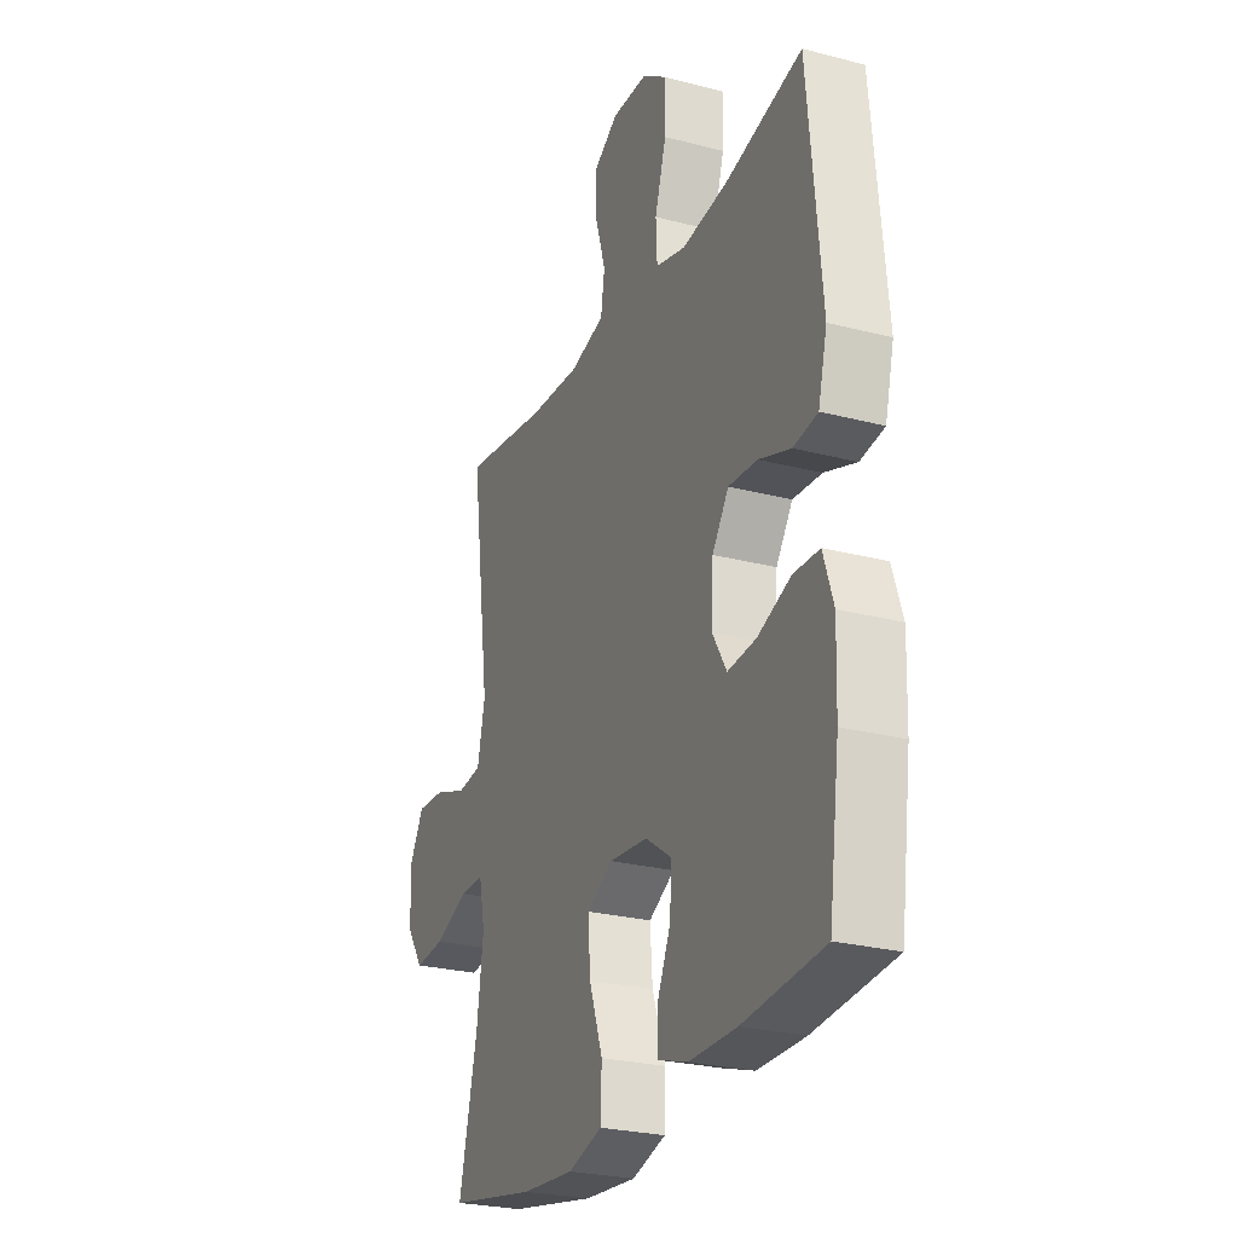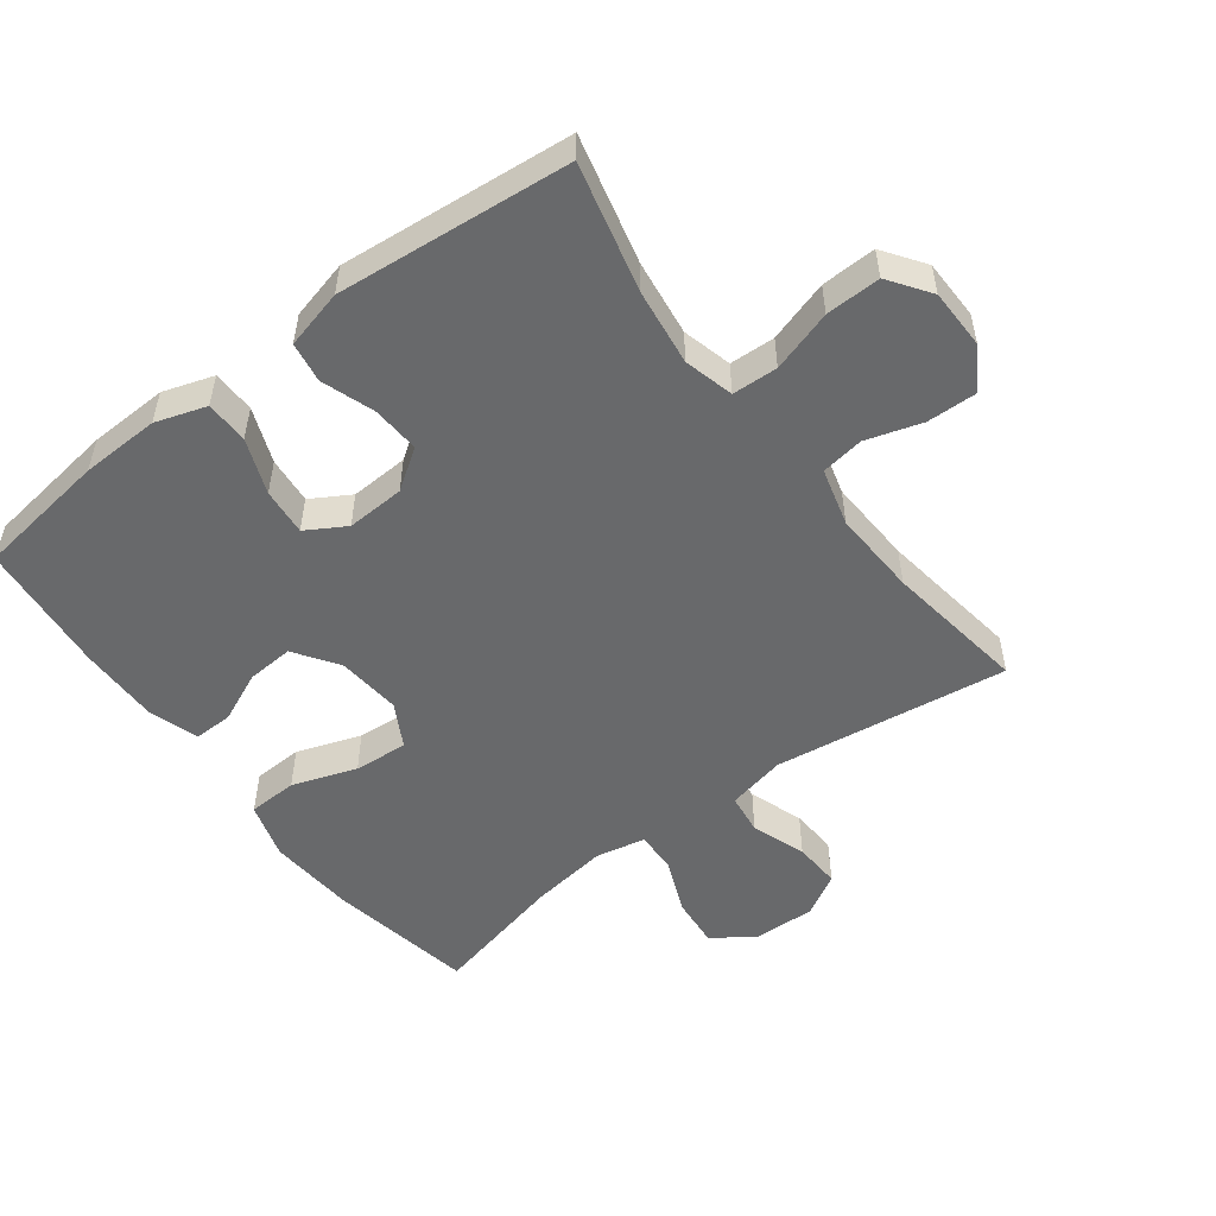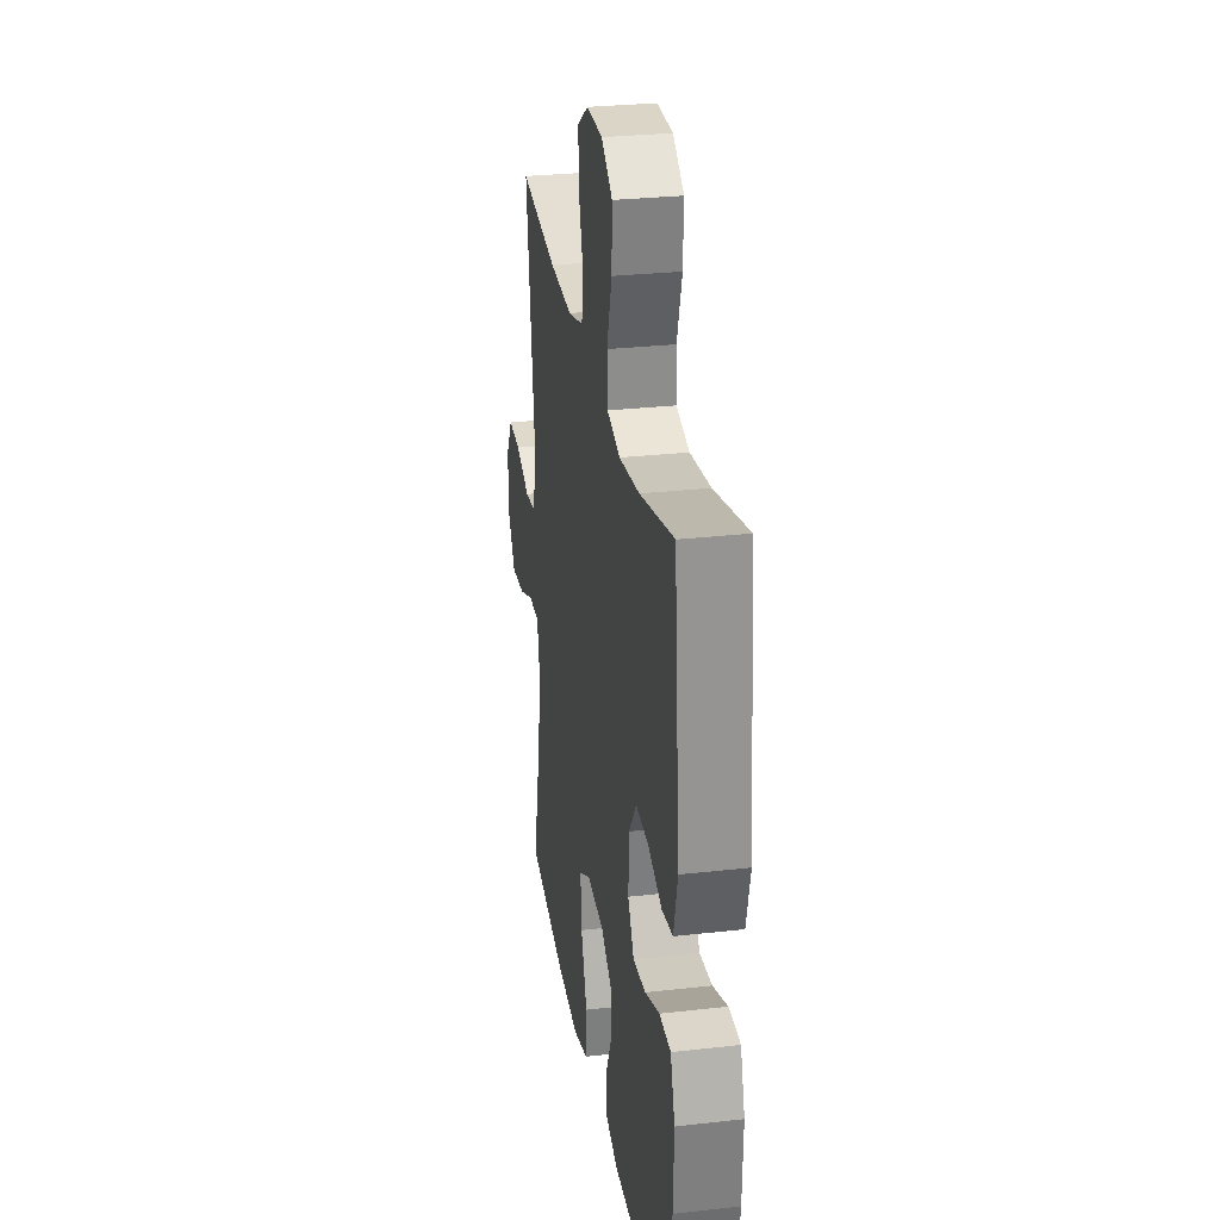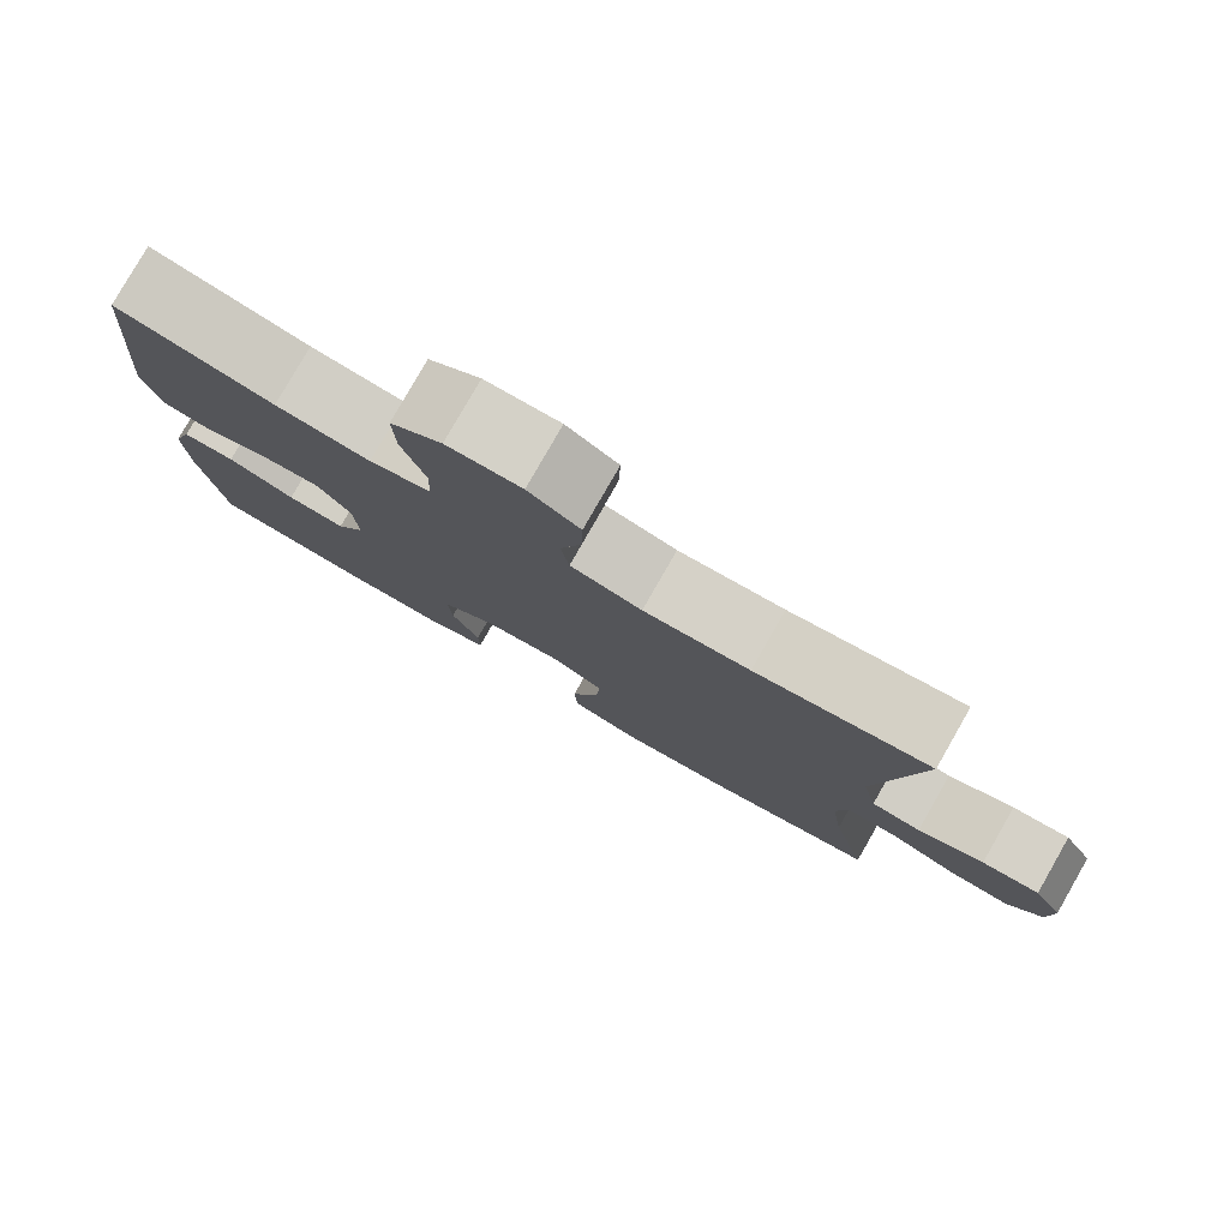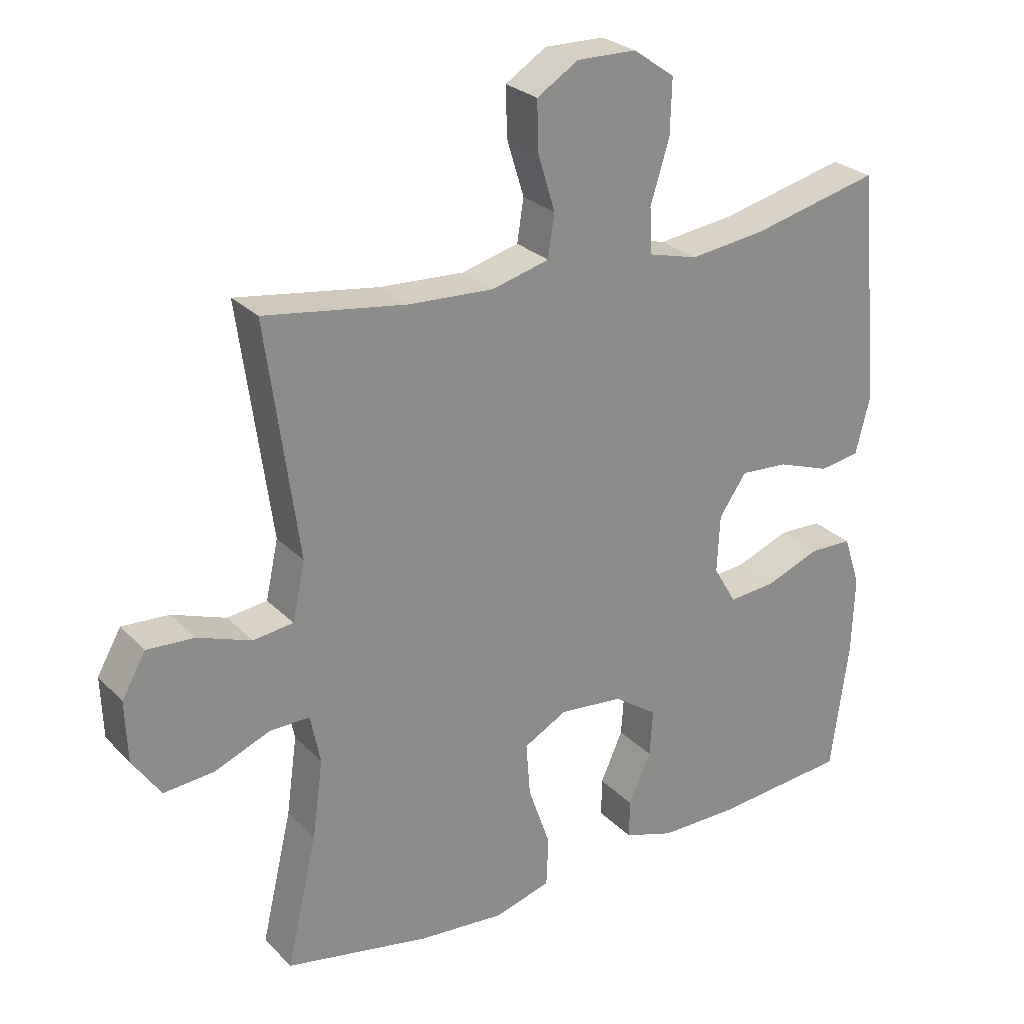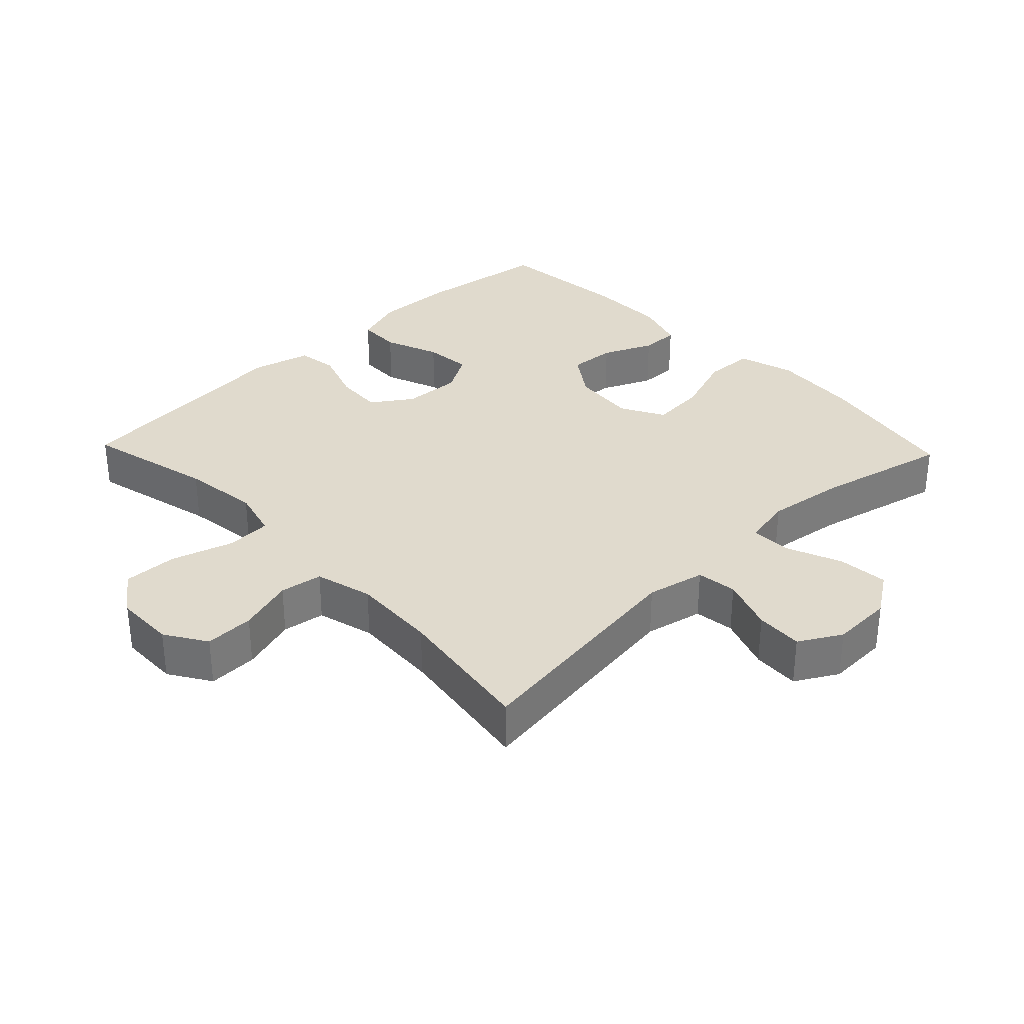
<metadata>
{"format":"obj","ext":"obj","renderer":"f3d","projection":"perspective","resolution":1024,"background":"white","views":[{"elev":-25.8,"azim":-112.6,"up":"+Z"},{"elev":-52.6,"azim":-53.0,"up":"+Y"},{"elev":28.6,"azim":-99.6,"up":"+Z"},{"elev":79.9,"azim":29.8,"up":"+Z"},{"elev":26.3,"azim":146.7,"up":"+Z"},{"elev":33.1,"azim":46.3,"up":"+Y"}]}
</metadata>
<code>
o path5620
v 0.4316 0.0375 -0.3233
v 0.4151 0.0375 -0.203
v 0.4308 0.0375 -0.1269
v 0.4927 0.0375 -0.1282
v 0.5784 0.0375 -0.1636
v 0.6563 0.0375 -0.1705
v 0.6998 0.0375 -0.107
v 0.7034 0.0375 -0.01265
v 0.6664 0.0375 0.05229
v 0.5937 0.0375 0.04836
v 0.5109 0.0375 0.01858
v 0.4487 0.0375 0.02661
v 0.4294 0.0375 0.1162
v 0.4787 0.0375 0.4755
v 0.2602 0.0375 0.4436
v 0.1284 0.0375 0.4369
v 0.03994 0.0375 0.4605
v 0.02989 0.0375 0.5262
v 0.05641 0.0375 0.6121
v 0.05848 0.0375 0.6881
v -0.005249 0.0375 0.7287
v -0.09746 0.0375 0.7272
v -0.1612 0.0375 0.6821
v -0.1587 0.0375 0.5977
v -0.1296 0.0375 0.503
v -0.1328 0.0375 0.433
v -0.209 0.0375 0.4131
v -0.3265 0.0375 0.4282
v -0.5232 0.0375 0.4755
v -0.557 0.0375 0.1166
v -0.5342 0.0375 0.02616
v -0.4722 0.0375 0.01637
v -0.3909 0.0375 0.0448
v -0.3175 0.0375 0.04943
v -0.2754 0.0375 -0.01184
v -0.271 0.0375 -0.1014
v -0.3066 0.0375 -0.1618
v -0.3791 0.0375 -0.1551
v -0.4635 0.0375 -0.1222
v -0.5295 0.0375 -0.1239
v -0.555 0.0375 -0.2018
v -0.5509 0.0375 -0.3229
v -0.5232 0.0375 -0.5262
v -0.3183 0.0375 -0.546
v -0.1967 0.0375 -0.5467
v -0.1196 0.0375 -0.5221
v -0.1203 0.0375 -0.4628
v -0.1548 0.0375 -0.3856
v -0.1597 0.0375 -0.3135
v -0.09229 0.0375 -0.2674
v 0.005833 0.0375 -0.2583
v 0.07229 0.0375 -0.2948
v 0.06605 0.0375 -0.3777
v 0.03164 0.0375 -0.4763
v 0.03501 0.0375 -0.5525
v 0.1216 0.0375 -0.5783
v 0.2552 0.0375 -0.5678
v 0.4787 0.0375 -0.5262
v 0.4316 -0.0375 -0.3233
v 0.4151 -0.0375 -0.203
v 0.4308 -0.0375 -0.1269
v 0.4927 -0.0375 -0.1282
v 0.5784 -0.0375 -0.1636
v 0.6563 -0.0375 -0.1705
v 0.6998 -0.0375 -0.107
v 0.7034 -0.0375 -0.01265
v 0.6664 -0.0375 0.05229
v 0.5937 -0.0375 0.04836
v 0.5109 -0.0375 0.01858
v 0.4487 -0.0375 0.02661
v 0.4294 -0.0375 0.1162
v 0.4787 -0.0375 0.4755
v 0.2602 -0.0375 0.4436
v 0.1284 -0.0375 0.4369
v 0.03994 -0.0375 0.4605
v 0.02989 -0.0375 0.5262
v 0.05641 -0.0375 0.6121
v 0.05848 -0.0375 0.6881
v -0.005249 -0.0375 0.7287
v -0.09746 -0.0375 0.7272
v -0.1612 -0.0375 0.6821
v -0.1587 -0.0375 0.5977
v -0.1296 -0.0375 0.503
v -0.1328 -0.0375 0.433
v -0.209 -0.0375 0.4131
v -0.3265 -0.0375 0.4282
v -0.5232 -0.0375 0.4755
v -0.557 -0.0375 0.1166
v -0.5342 -0.0375 0.02616
v -0.4722 -0.0375 0.01637
v -0.3909 -0.0375 0.0448
v -0.3175 -0.0375 0.04943
v -0.2754 -0.0375 -0.01184
v -0.271 -0.0375 -0.1014
v -0.3066 -0.0375 -0.1618
v -0.3791 -0.0375 -0.1551
v -0.4635 -0.0375 -0.1222
v -0.5295 -0.0375 -0.1239
v -0.555 -0.0375 -0.2018
v -0.5509 -0.0375 -0.3229
v -0.5232 -0.0375 -0.5262
v -0.3183 -0.0375 -0.546
v -0.1967 -0.0375 -0.5467
v -0.1196 -0.0375 -0.5221
v -0.1203 -0.0375 -0.4628
v -0.1548 -0.0375 -0.3856
v -0.1597 -0.0375 -0.3135
v -0.09229 -0.0375 -0.2674
v 0.005833 -0.0375 -0.2583
v 0.07229 -0.0375 -0.2948
v 0.06605 -0.0375 -0.3777
v 0.03164 -0.0375 -0.4763
v 0.03501 -0.0375 -0.5525
v 0.1216 -0.0375 -0.5783
v 0.2552 -0.0375 -0.5678
v 0.4787 -0.0375 -0.5262
v 0.03501 0.0375 -0.5525
v 0.03501 0.0375 -0.5525
v 0.1216 0.0375 -0.5783
v 0.2552 0.0375 -0.5678
v 0.03164 0.0375 -0.4763
v -0.3183 0.0375 -0.546
v -0.1967 0.0375 -0.5467
v -0.1196 0.0375 -0.5221
v -0.1196 0.0375 -0.5221
v -0.5232 0.0375 -0.5262
v -0.5232 0.0375 -0.5262
v 0.4787 0.0375 -0.5262
v 0.4787 0.0375 -0.5262
v -0.1203 0.0375 -0.4628
v 0.06605 0.0375 -0.3777
v -0.1548 0.0375 -0.3856
v 0.4316 0.0375 -0.3233
v -0.5509 0.0375 -0.3229
v -0.1597 0.0375 -0.3135
v 0.07229 0.0375 -0.2948
v 0.07229 0.0375 -0.2948
v 0.4151 0.0375 -0.203
v -0.555 0.0375 -0.2018
v -0.09229 0.0375 -0.2674
v 0.005833 0.0375 -0.2583
v 0.4308 0.0375 -0.1269
v 0.4308 0.0375 -0.1269
v -0.5295 0.0375 -0.1239
v -0.5295 0.0375 -0.1239
v -0.3066 0.0375 -0.1618
v -0.3066 0.0375 -0.1618
v -0.3791 0.0375 -0.1551
v 0.5784 0.0375 -0.1636
v 0.6563 0.0375 -0.1705
v 0.6563 0.0375 -0.1705
v 0.6998 0.0375 -0.107
v 0.4927 0.0375 -0.1282
v -0.271 0.0375 -0.1014
v -0.4635 0.0375 -0.1222
v 0.7034 0.0375 -0.01265
v -0.2754 0.0375 -0.01184
v 0.6664 0.0375 0.05229
v 0.6664 0.0375 0.05229
v -0.3175 0.0375 0.04943
v -0.5342 0.0375 0.02616
v -0.5342 0.0375 0.02616
v -0.4722 0.0375 0.01637
v -0.3909 0.0375 0.0448
v 0.5109 0.0375 0.01858
v 0.4487 0.0375 0.02661
v 0.4487 0.0375 0.02661
v 0.5937 0.0375 0.04836
v -0.557 0.0375 0.1166
v 0.4294 0.0375 0.1162
v -0.5232 0.0375 0.4755
v -0.5232 0.0375 0.4755
v -0.209 0.0375 0.4131
v -0.3265 0.0375 0.4282
v -0.1328 0.0375 0.433
v -0.1328 0.0375 0.433
v -0.1296 0.0375 0.503
v 0.1284 0.0375 0.4369
v 0.03994 0.0375 0.4605
v 0.03994 0.0375 0.4605
v 0.2602 0.0375 0.4436
v 0.4787 0.0375 0.4755
v 0.4787 0.0375 0.4755
v 0.02989 0.0375 0.5262
v -0.1587 0.0375 0.5977
v 0.05641 0.0375 0.6121
v -0.1612 0.0375 0.6821
v 0.05848 0.0375 0.6881
v -0.09746 0.0375 0.7272
v -0.005249 0.0375 0.7287
v 0.03501 -0.0375 -0.5525
v 0.03501 -0.0375 -0.5525
v 0.1216 -0.0375 -0.5783
v 0.2552 -0.0375 -0.5678
v 0.03164 -0.0375 -0.4763
v -0.3183 -0.0375 -0.546
v -0.1967 -0.0375 -0.5467
v -0.1196 -0.0375 -0.5221
v -0.1196 -0.0375 -0.5221
v -0.5232 -0.0375 -0.5262
v -0.5232 -0.0375 -0.5262
v 0.4787 -0.0375 -0.5262
v 0.4787 -0.0375 -0.5262
v -0.1203 -0.0375 -0.4628
v 0.06605 -0.0375 -0.3777
v -0.1548 -0.0375 -0.3856
v 0.4316 -0.0375 -0.3233
v -0.5509 -0.0375 -0.3229
v -0.1597 -0.0375 -0.3135
v 0.07229 -0.0375 -0.2948
v 0.07229 -0.0375 -0.2948
v 0.4151 -0.0375 -0.203
v -0.555 -0.0375 -0.2018
v -0.09229 -0.0375 -0.2674
v 0.005833 -0.0375 -0.2583
v 0.4308 -0.0375 -0.1269
v 0.4308 -0.0375 -0.1269
v -0.5295 -0.0375 -0.1239
v -0.5295 -0.0375 -0.1239
v -0.3066 -0.0375 -0.1618
v -0.3066 -0.0375 -0.1618
v -0.3791 -0.0375 -0.1551
v 0.5784 -0.0375 -0.1636
v 0.6563 -0.0375 -0.1705
v 0.6563 -0.0375 -0.1705
v 0.6998 -0.0375 -0.107
v 0.4927 -0.0375 -0.1282
v -0.271 -0.0375 -0.1014
v -0.4635 -0.0375 -0.1222
v 0.7034 -0.0375 -0.01265
v -0.2754 -0.0375 -0.01184
v 0.6664 -0.0375 0.05229
v 0.6664 -0.0375 0.05229
v -0.3175 -0.0375 0.04943
v -0.5342 -0.0375 0.02616
v -0.5342 -0.0375 0.02616
v -0.4722 -0.0375 0.01637
v -0.3909 -0.0375 0.0448
v 0.5109 -0.0375 0.01858
v 0.4487 -0.0375 0.02661
v 0.4487 -0.0375 0.02661
v 0.5937 -0.0375 0.04836
v -0.557 -0.0375 0.1166
v 0.4294 -0.0375 0.1162
v -0.5232 -0.0375 0.4755
v -0.5232 -0.0375 0.4755
v -0.209 -0.0375 0.4131
v -0.3265 -0.0375 0.4282
v -0.1328 -0.0375 0.433
v -0.1328 -0.0375 0.433
v -0.1296 -0.0375 0.503
v 0.1284 -0.0375 0.4369
v 0.03994 -0.0375 0.4605
v 0.03994 -0.0375 0.4605
v 0.2602 -0.0375 0.4436
v 0.4787 -0.0375 0.4755
v 0.4787 -0.0375 0.4755
v 0.02989 -0.0375 0.5262
v -0.1587 -0.0375 0.5977
v 0.05641 -0.0375 0.6121
v -0.1612 -0.0375 0.6821
v 0.05848 -0.0375 0.6881
v -0.09746 -0.0375 0.7272
v -0.005249 -0.0375 0.7287
f 240 215 216
f 207 205 194
f 207 194 202
f 255 244 256
f 222 208 220
f 191 193 195
f 228 215 231
f 196 209 220
f 215 210 216
f 231 253 249
f 238 234 248
f 231 249 234
f 258 260 259
f 251 253 258
f 226 230 242
f 229 213 222
f 263 260 264
f 216 210 212
f 259 263 261
f 196 220 208
f 200 196 208
f 216 227 240
f 247 234 249
f 259 260 263
f 228 214 215
f 195 193 205
f 218 213 229
f 243 248 245
f 205 207 210
f 264 260 262
f 226 223 224
f 214 220 209
f 197 206 196
f 249 253 251
f 210 207 212
f 242 223 226
f 231 252 253
f 204 197 198
f 239 223 242
f 206 197 204
f 242 230 232
f 252 244 255
f 244 215 240
f 238 243 237
f 194 205 193
f 237 243 235
f 251 258 259
f 215 244 252
f 220 214 228
f 248 234 247
f 243 238 248
f 223 239 227
f 240 227 239
f 209 196 206
f 213 208 222
f 231 215 252
f 118 56 114 192
f 56 57 115 114
f 54 55 113 112
f 44 45 103 102
f 45 125 199 103
f 127 44 102 201
f 57 129 203 115
f 46 47 105 104
f 53 54 112 111
f 47 48 106 105
f 58 1 59 116
f 42 43 101 100
f 48 49 107 106
f 137 53 111 211
f 1 2 60 59
f 41 42 100 99
f 49 50 108 107
f 51 52 110 109
f 50 51 109 108
f 2 143 217 60
f 145 41 99 219
f 147 38 96 221
f 5 151 225 63
f 6 7 65 64
f 4 5 63 62
f 36 37 95 94
f 39 40 98 97
f 38 39 97 96
f 3 4 62 61
f 7 8 66 65
f 35 36 94 93
f 8 159 233 66
f 34 35 93 92
f 162 32 90 236
f 32 33 91 90
f 11 167 241 69
f 10 11 69 68
f 9 10 68 67
f 30 31 89 88
f 12 13 71 70
f 33 34 92 91
f 172 30 88 246
f 27 28 86 85
f 176 27 85 250
f 25 26 84 83
f 16 180 254 74
f 15 16 74 73
f 183 15 73 257
f 13 14 72 71
f 28 29 87 86
f 17 18 76 75
f 24 25 83 82
f 18 19 77 76
f 23 24 82 81
f 19 20 78 77
f 22 23 81 80
f 21 22 80 79
f 20 21 79 78
f 166 142 141
f 133 120 131
f 133 128 120
f 181 182 170
f 148 146 134
f 117 121 119
f 154 157 141
f 122 146 135
f 141 142 136
f 157 175 179
f 164 174 160
f 157 160 175
f 184 185 186
f 177 184 179
f 152 168 156
f 155 148 139
f 189 190 186
f 142 138 136
f 185 187 189
f 122 134 146
f 126 134 122
f 142 166 153
f 173 175 160
f 185 189 186
f 154 141 140
f 121 131 119
f 144 155 139
f 169 171 174
f 131 136 133
f 190 188 186
f 152 150 149
f 140 135 146
f 123 122 132
f 175 177 179
f 136 138 133
f 168 152 149
f 157 179 178
f 130 124 123
f 165 168 149
f 132 130 123
f 168 158 156
f 178 181 170
f 170 166 141
f 164 163 169
f 120 119 131
f 163 161 169
f 177 185 184
f 141 178 170
f 146 154 140
f 174 173 160
f 169 174 164
f 149 153 165
f 166 165 153
f 135 132 122
f 139 148 134
f 157 178 141

</code>
